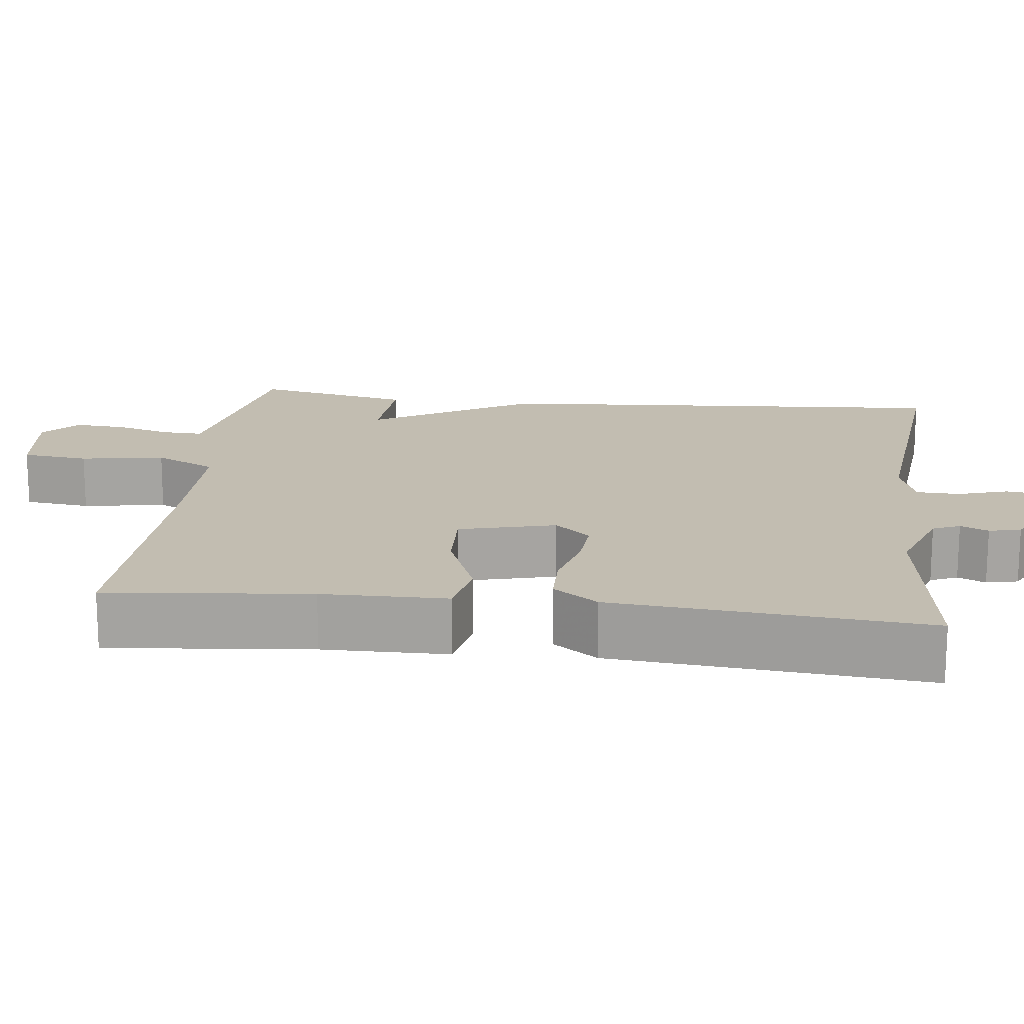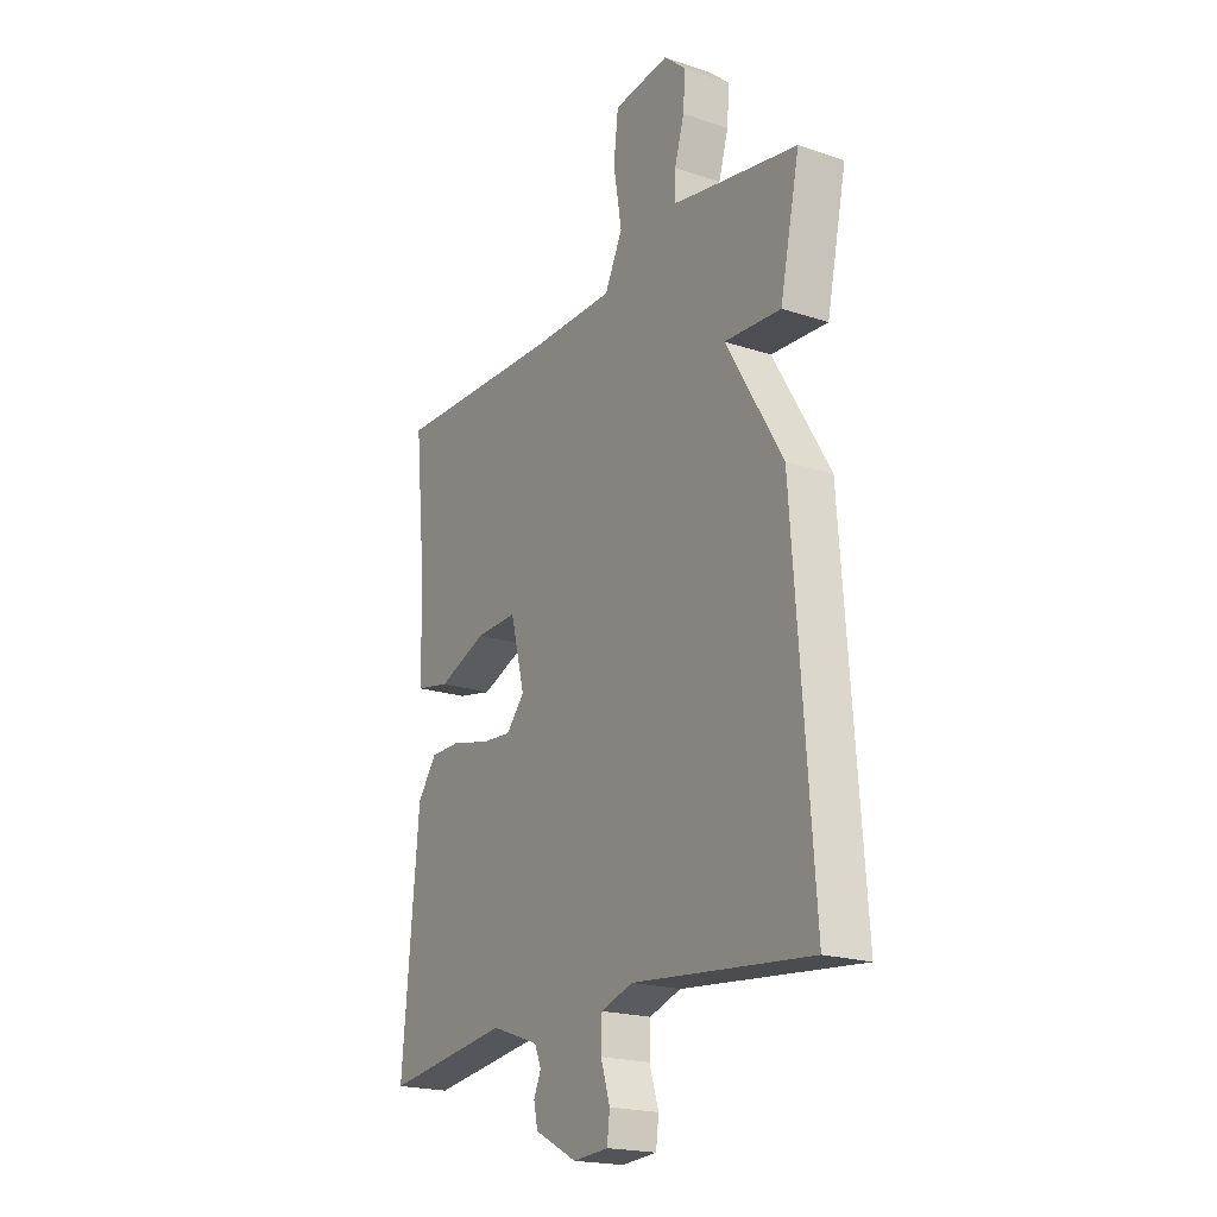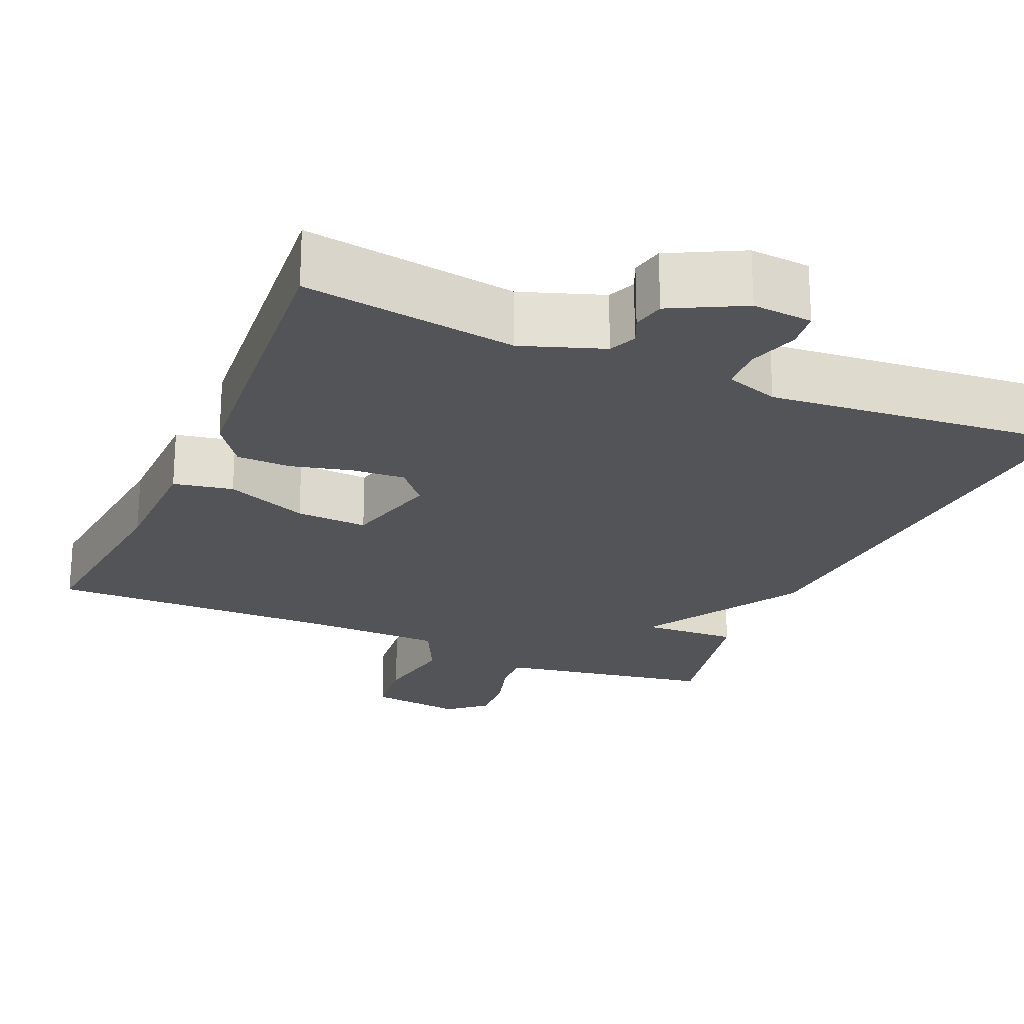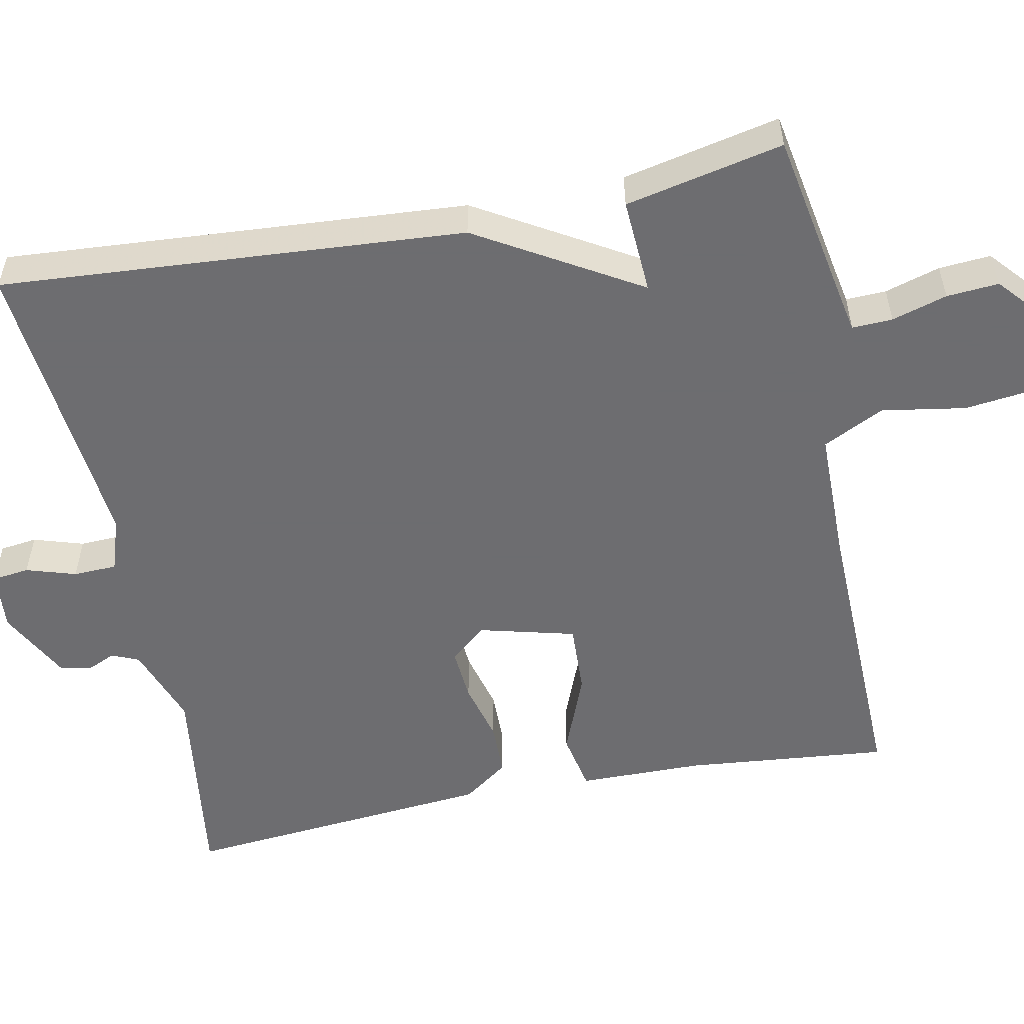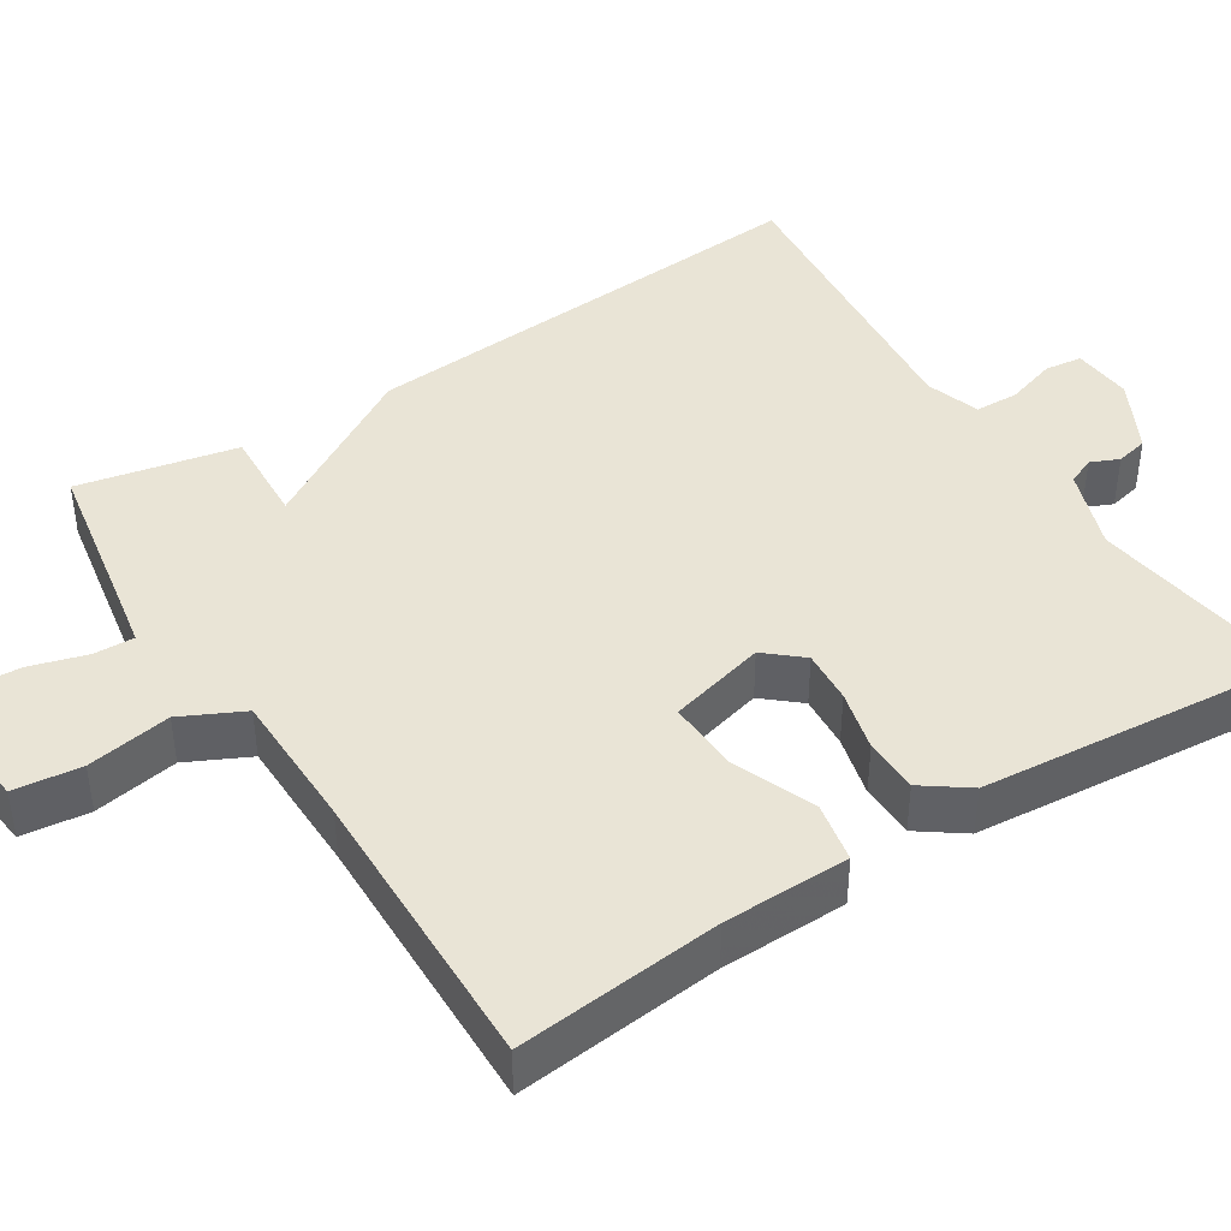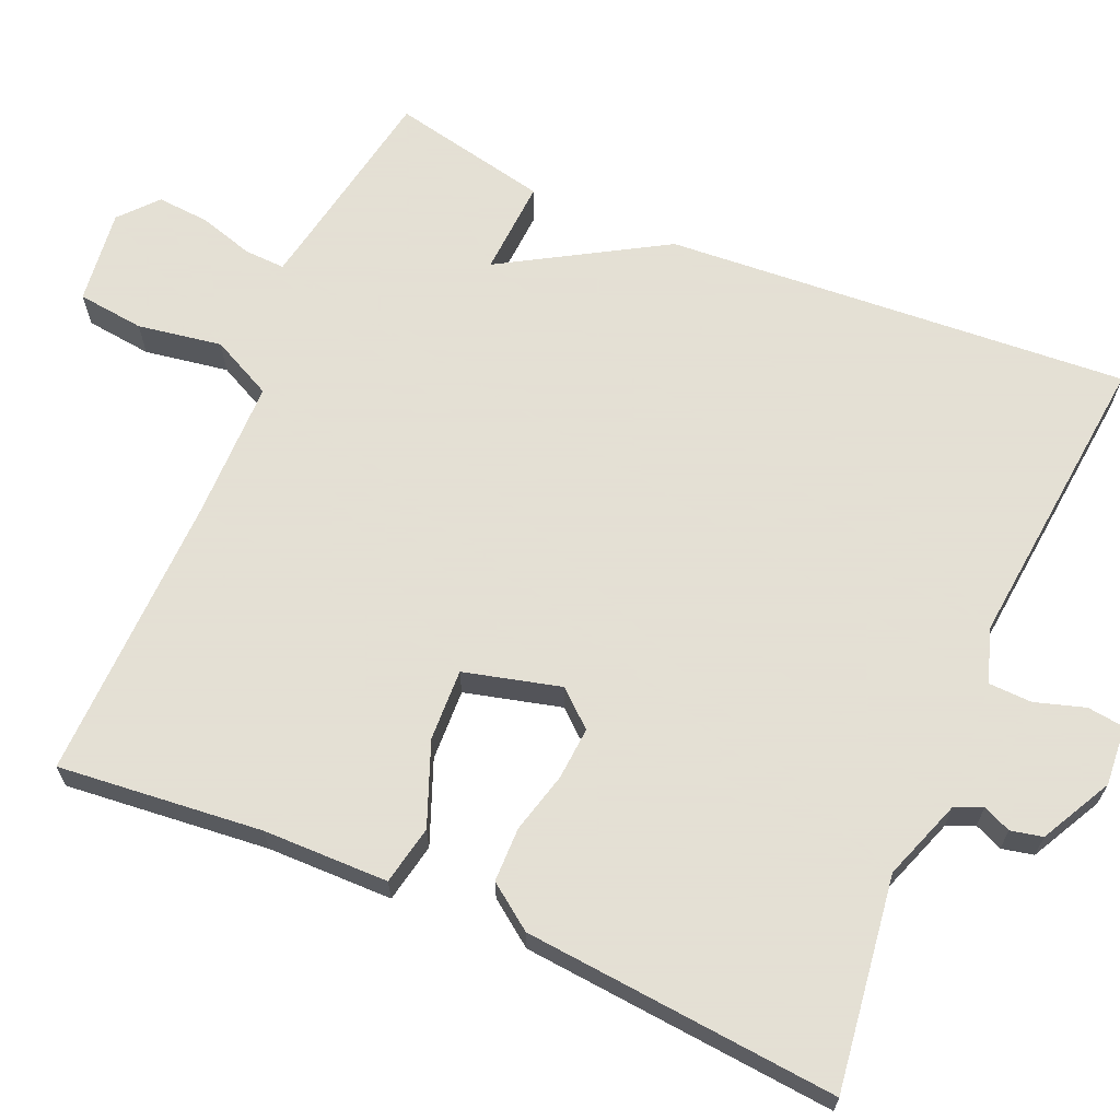
<metadata>
{"format":"obj","ext":"obj","renderer":"f3d","projection":"perspective","resolution":1024,"background":"white","views":[{"elev":16.9,"azim":96.8,"up":"+Y"},{"elev":-20.0,"azim":-121.4,"up":"+Z"},{"elev":-23.0,"azim":156.3,"up":"+Y"},{"elev":-54.1,"azim":-78.6,"up":"+Y"},{"elev":42.6,"azim":57.4,"up":"+Y"},{"elev":66.2,"azim":113.4,"up":"+Y"}]}
</metadata>
<code>
v -0.5 0.07 0.5
v -0.277 0.07 0.54
v -0.224 0.07 0.55
v -0.226 0.07 0.602
v -0.247 0.07 0.673
v -0.252 0.07 0.74
v -0.204 0.07 0.782
v -0.082 0.07 0.767
v -0.072 0.07 0.681
v -0.09 0.07 0.573
v -0.051 0.07 0.494
v 0.128 0.07 0.492
v 0.5 0.07 0.5
v 0.474 0.07 0.238
v 0.472 0.07 0.077
v 0.396 0.07 0.062
v 0.29 0.07 0.104
v 0.198 0.07 0.108
v 0.166 0.07 -0.016
v 0.206 0.07 -0.062
v 0.274 0.07 -0.057
v 0.352 0.07 -0.037
v 0.422 0.07 -0.038
v 0.464 0.07 -0.096
v 0.5 0.07 -0.5
v 0.227 0.07 -0.462
v 0.123 0.07 -0.499
v 0.108 0.07 -0.534
v 0.124 0.07 -0.57
v 0.115 0.07 -0.611
v 0.023 0.07 -0.659
v -0.054 0.07 -0.653
v -0.06 0.07 -0.605
v -0.04 0.07 -0.541
v -0.042 0.07 -0.485
v -0.111 0.07 -0.462
v -0.5 0.07 -0.5
v -0.457 0.07 0.097
v -0.334 0.07 0.304
v -0.457 0.07 0.297
v -0.5 0 0.5
v -0.277 0 0.54
v -0.224 0 0.55
v -0.226 0 0.602
v -0.247 0 0.673
v -0.252 0 0.74
v -0.204 0 0.782
v -0.082 0 0.767
v -0.072 0 0.681
v -0.09 0 0.573
v -0.051 0 0.494
v 0.128 0 0.492
v 0.5 0 0.5
v 0.474 0 0.238
v 0.472 0 0.077
v 0.396 0 0.062
v 0.29 0 0.104
v 0.198 0 0.108
v 0.166 0 -0.016
v 0.206 0 -0.062
v 0.274 0 -0.057
v 0.352 0 -0.037
v 0.422 0 -0.038
v 0.464 0 -0.096
v 0.5 0 -0.5
v 0.227 0 -0.462
v 0.123 0 -0.499
v 0.108 0 -0.534
v 0.124 0 -0.57
v 0.115 0 -0.611
v 0.023 0 -0.659
v -0.054 0 -0.653
v -0.06 0 -0.605
v -0.04 0 -0.541
v -0.042 0 -0.485
v -0.111 0 -0.462
v -0.5 0 -0.5
v -0.457 0 0.097
v -0.334 0 0.304
v -0.457 0 0.297
f 39 40 1 2
f 36 37 38 39
f 39 2 3
f 36 39 3
f 35 36 3
f 32 33 34
f 31 32 34
f 30 31 34
f 29 30 34
f 28 29 34
f 27 28 34 35
f 35 3 4
f 27 35 4
f 26 27 4
f 24 25 26
f 23 24 26
f 22 23 26
f 21 22 26
f 20 21 26
f 19 20 26
f 14 15 16 17
f 14 17 18
f 13 14 18
f 12 13 18
f 11 12 18 19
f 8 9 10
f 7 8 10
f 6 7 10
f 5 6 10
f 4 5 10
f 11 19 26
f 10 11 26
f 4 10 26
f 42 41 80 79
f 79 78 77 76
f 43 42 79
f 43 79 76
f 43 76 75
f 74 73 72
f 74 72 71
f 74 71 70
f 74 70 69
f 74 69 68
f 75 74 68 67
f 44 43 75
f 44 75 67
f 44 67 66
f 66 65 64
f 66 64 63
f 66 63 62
f 66 62 61
f 66 61 60
f 66 60 59
f 57 56 55 54
f 58 57 54
f 58 54 53
f 58 53 52
f 59 58 52 51
f 50 49 48
f 50 48 47
f 50 47 46
f 50 46 45
f 50 45 44
f 66 59 51
f 66 51 50
f 66 50 44
f 1 41 42 2
f 2 42 43 3
f 3 43 44 4
f 4 44 45 5
f 5 45 46 6
f 6 46 47 7
f 7 47 48 8
f 8 48 49 9
f 9 49 50 10
f 10 50 51 11
f 11 51 52 12
f 12 52 53 13
f 13 53 54 14
f 14 54 55 15
f 15 55 56 16
f 16 56 57 17
f 17 57 58 18
f 18 58 59 19
f 19 59 60 20
f 20 60 61 21
f 21 61 62 22
f 22 62 63 23
f 23 63 64 24
f 24 64 65 25
f 25 65 66 26
f 26 66 67 27
f 27 67 68 28
f 28 68 69 29
f 29 69 70 30
f 30 70 71 31
f 31 71 72 32
f 32 72 73 33
f 33 73 74 34
f 34 74 75 35
f 35 75 76 36
f 36 76 77 37
f 37 77 78 38
f 38 78 79 39
f 39 79 80 40
f 40 80 41 1

</code>
